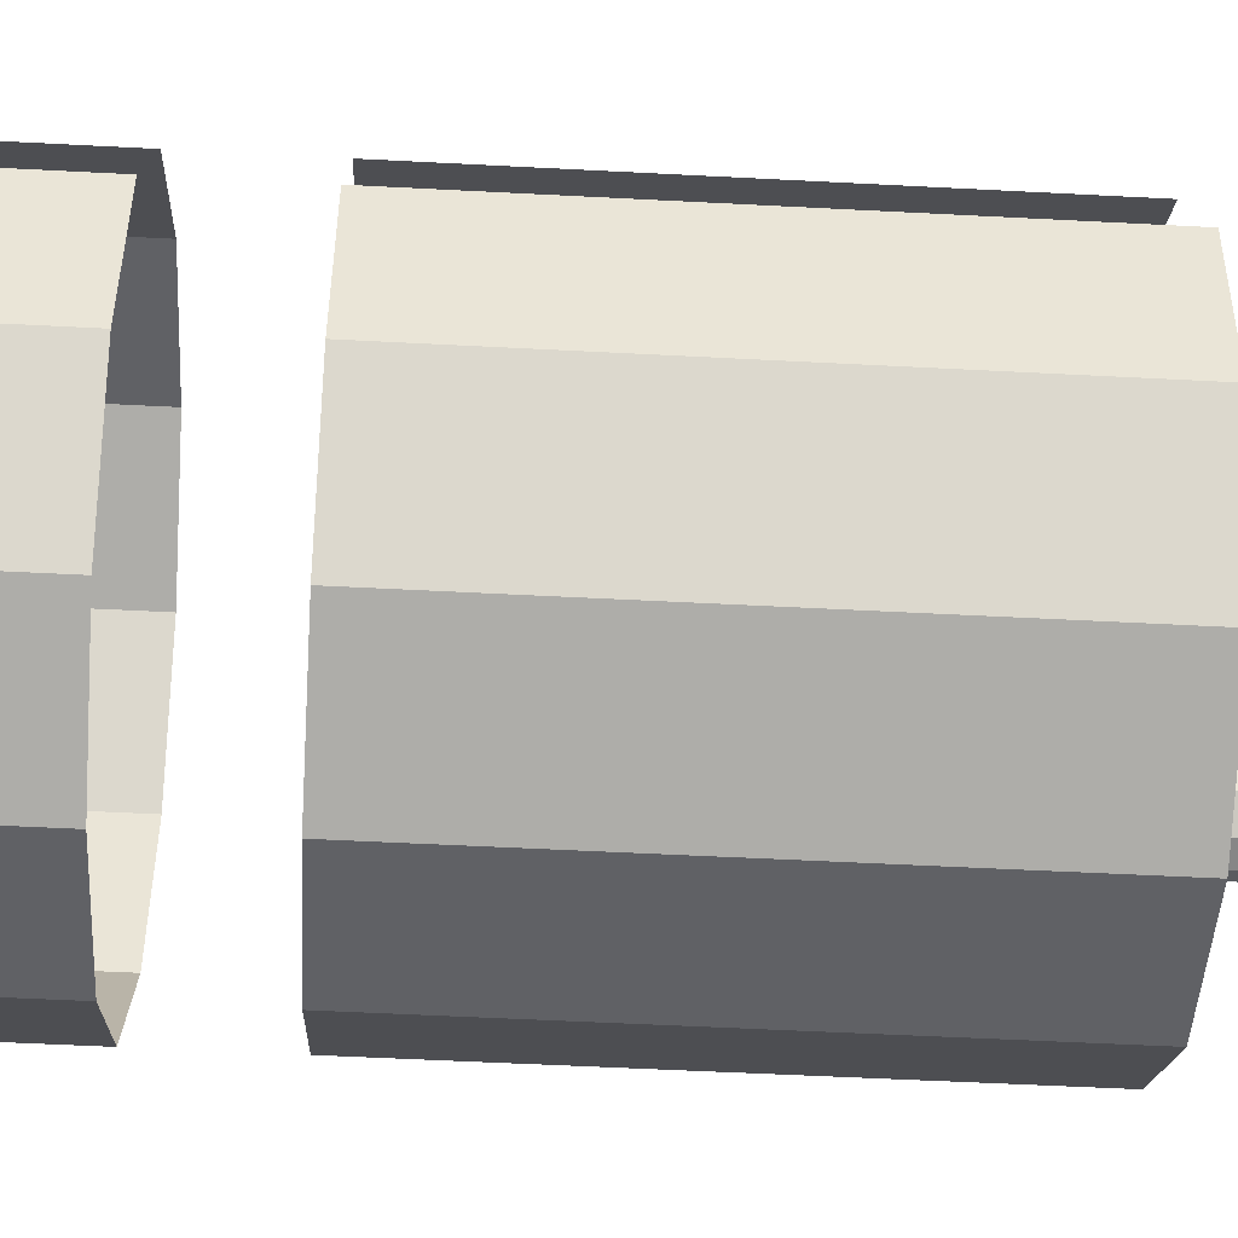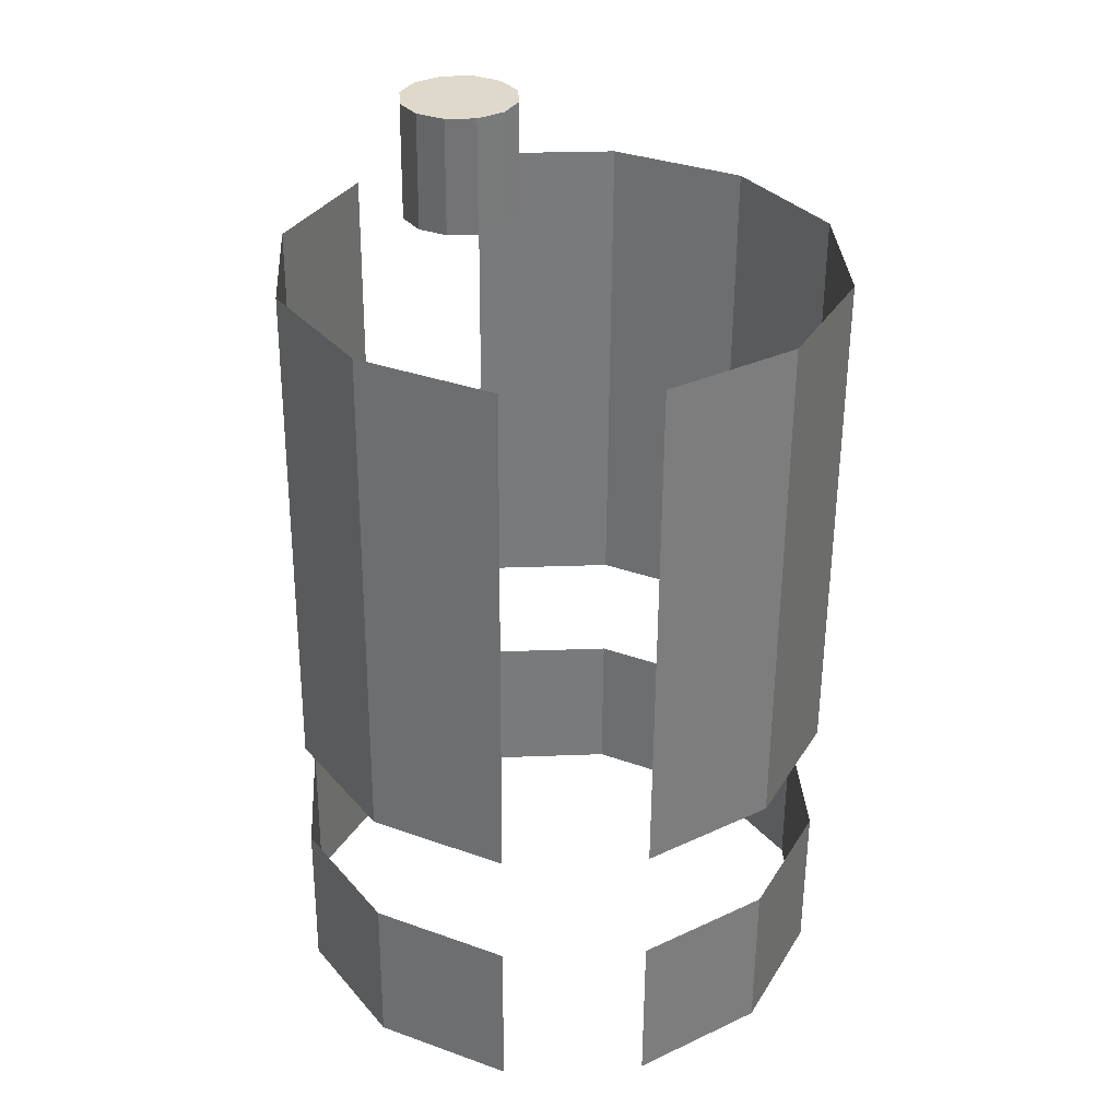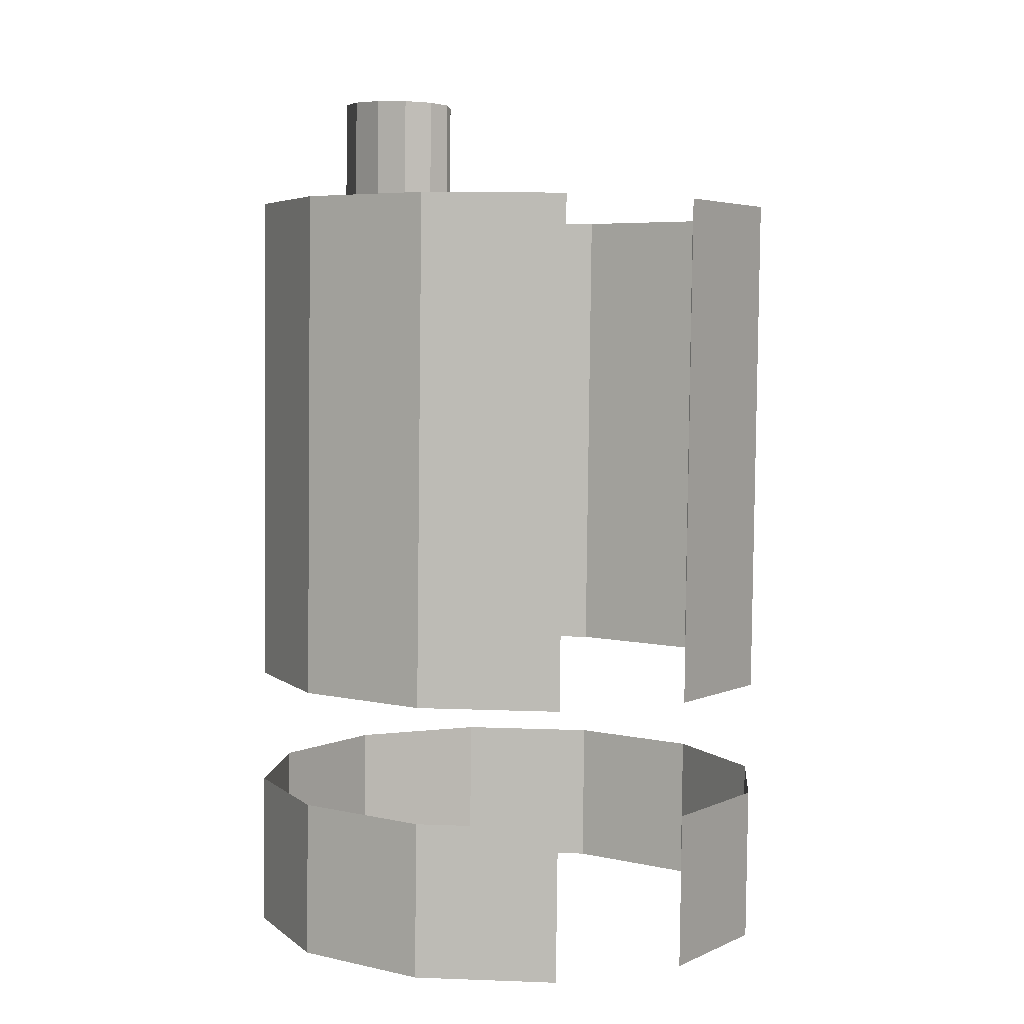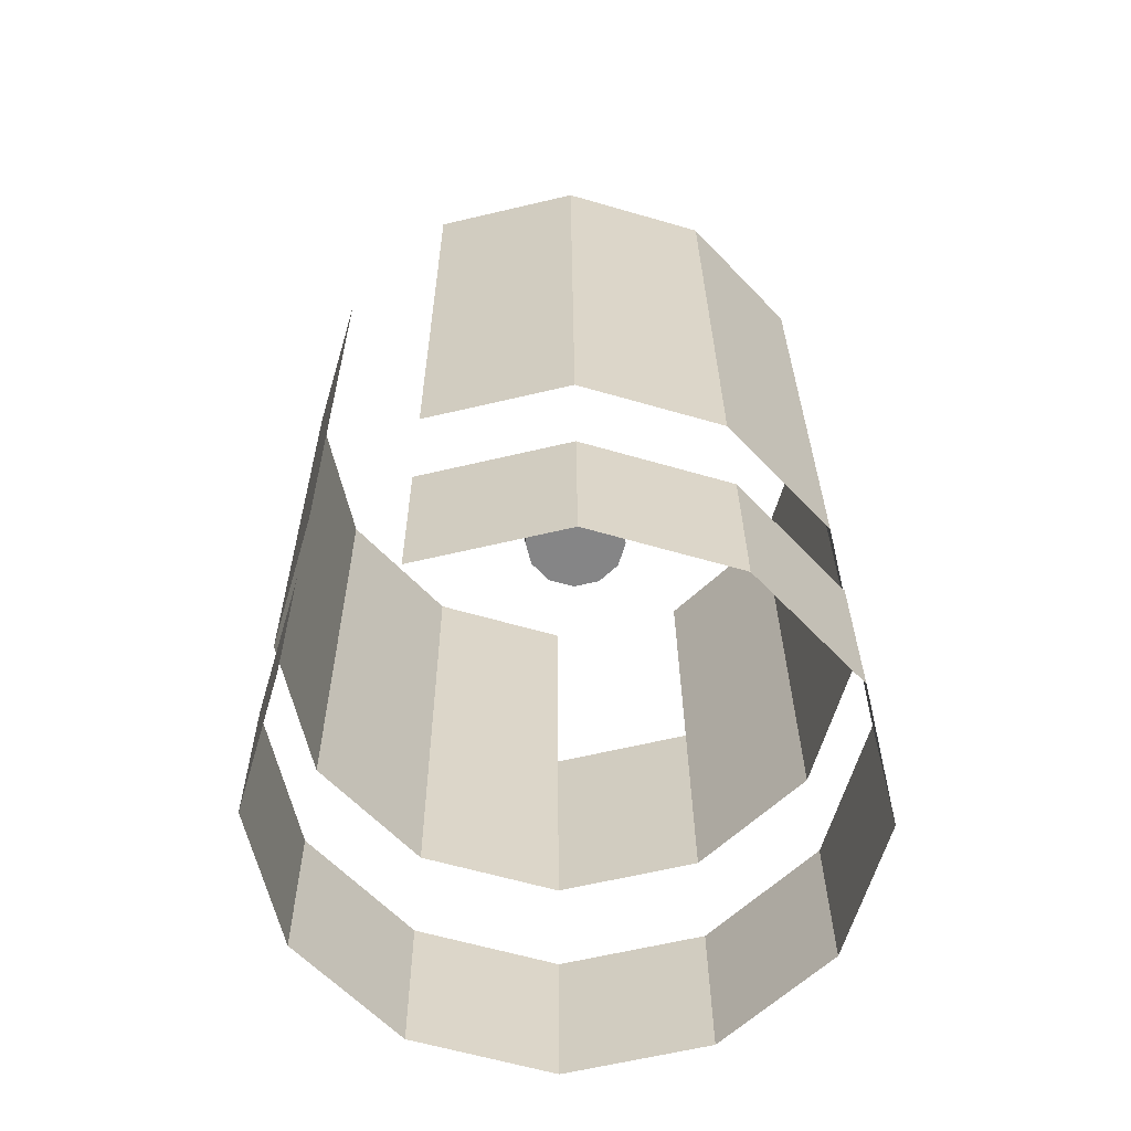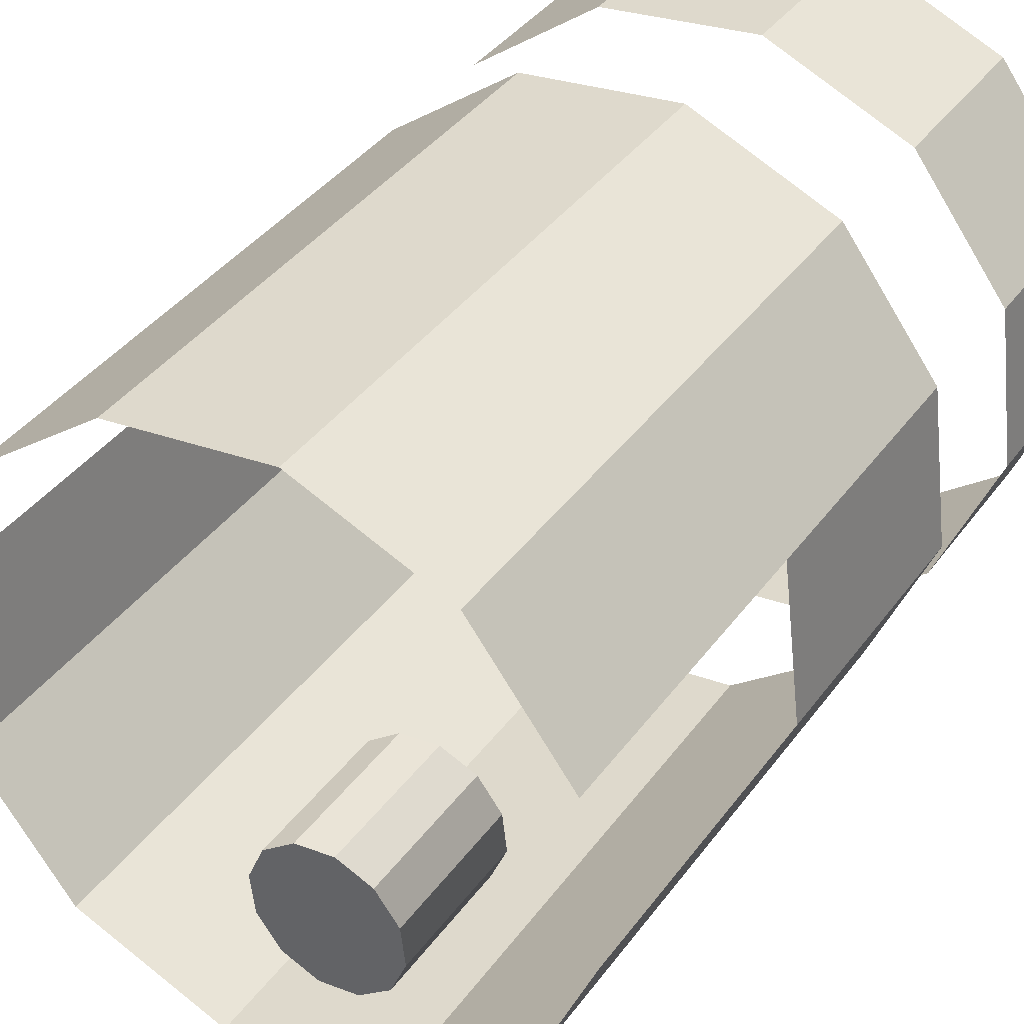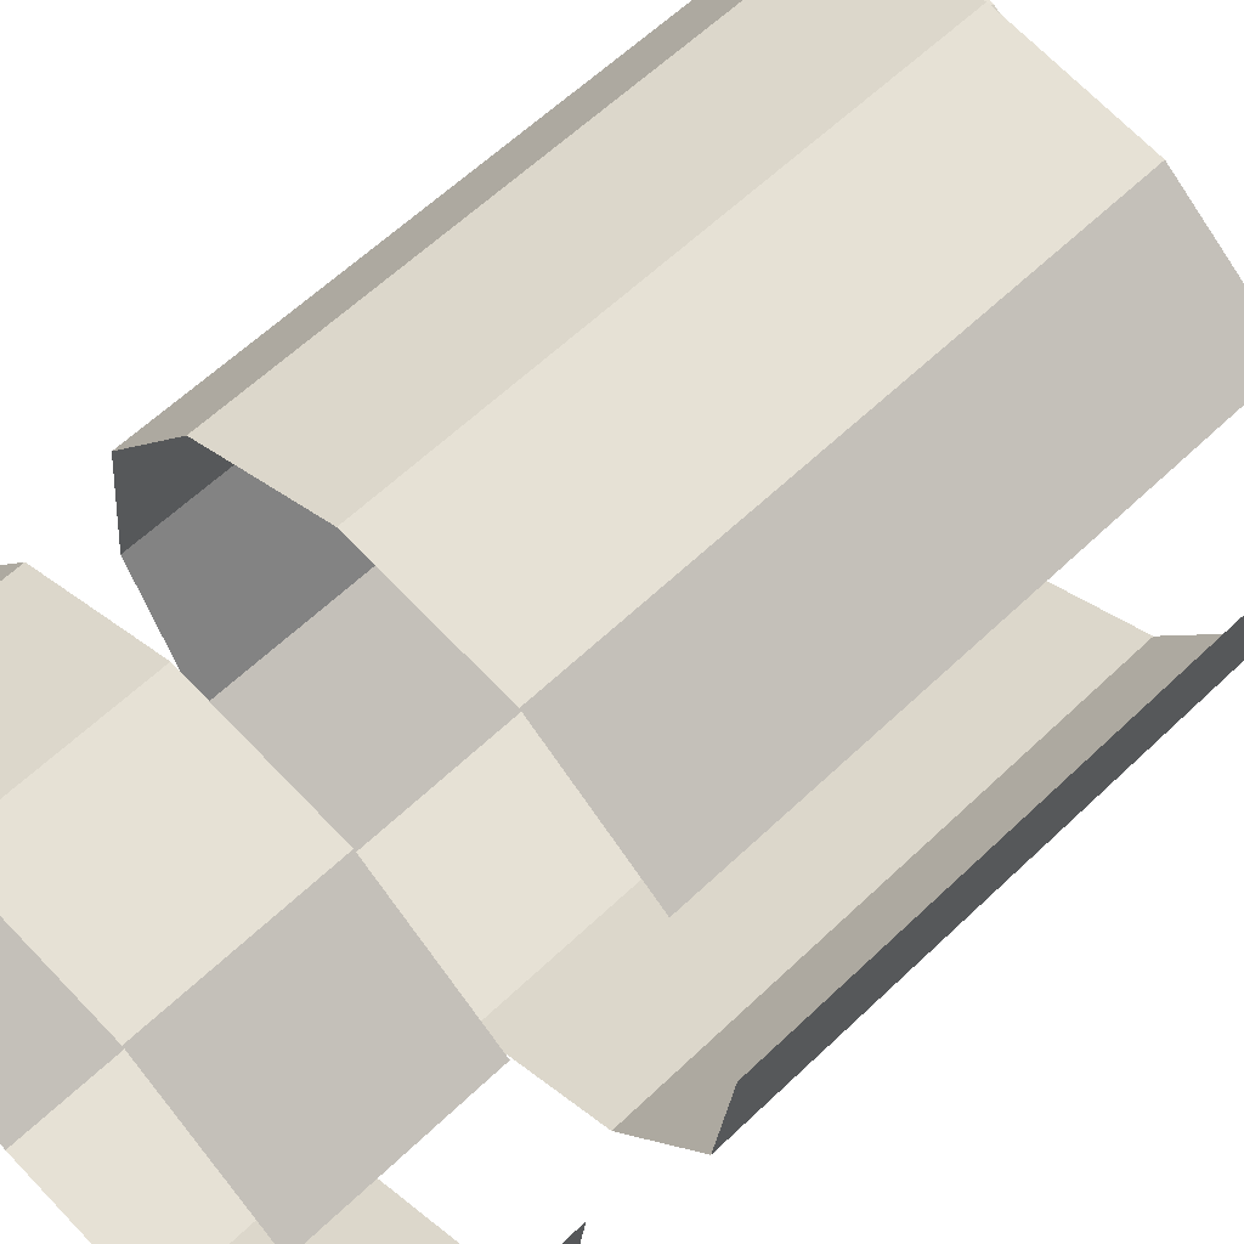
<metadata>
{"format":"obj","ext":"obj","renderer":"f3d","projection":"perspective","resolution":1024,"background":"white","views":[{"elev":-53.8,"azim":85.9,"up":"+Z"},{"elev":31.4,"azim":63.2,"up":"+Y"},{"elev":4.1,"azim":41.6,"up":"+Y"},{"elev":-62.7,"azim":110.2,"up":"+Y"},{"elev":37.9,"azim":-149.3,"up":"+Z"},{"elev":60.5,"azim":44.8,"up":"+Z"}]}
</metadata>
<code>
v 2.971 -1.002 -0.5931
v 2.925 -1.001 -0.5877
v 2.926 -0.9503 -0.5877
v 2.972 -0.951 -0.5932
v 2.925 -1.001 -0.5877
v 2.888 -1.001 -0.5601
v 2.889 -0.9497 -0.5601
v 2.926 -0.9503 -0.5877
v 2.888 -1.001 -0.5601
v 2.87 -1 -0.5177
v 2.871 -0.9494 -0.5177
v 2.889 -0.9497 -0.5601
v 2.87 -1 -0.5177
v 2.876 -1 -0.4719
v 2.876 -0.9495 -0.4719
v 2.871 -0.9494 -0.5177
v 2.876 -1 -0.4719
v 2.903 -1.001 -0.435
v 2.904 -0.9499 -0.435
v 2.876 -0.9495 -0.4719
v 2.903 -1.001 -0.435
v 2.946 -1.002 -0.4168
v 2.946 -0.9506 -0.4168
v 2.904 -0.9499 -0.435
v 2.946 -1.002 -0.4168
v 2.991 -1.002 -0.4222
v 2.992 -0.9513 -0.4222
v 2.946 -0.9506 -0.4168
v 2.991 -1.002 -0.4222
v 3.028 -1.003 -0.4498
v 3.029 -0.9519 -0.4498
v 2.992 -0.9513 -0.4222
v 3.046 -1.003 -0.4922
v 3.041 -1.003 -0.538
v 3.042 -0.9521 -0.538
v 3.047 -0.9522 -0.4922
v 3.041 -1.003 -0.538
v 3.013 -1.003 -0.575
v 3.014 -0.9517 -0.575
v 3.042 -0.9521 -0.538
v 3.013 -1.003 -0.575
v 2.971 -1.002 -0.5931
v 2.972 -0.951 -0.5932
v 3.014 -0.9517 -0.575
v 3.016 -0.8371 -0.575
v 3.044 -0.8376 -0.538
v 3.042 -0.9139 -0.538
v 3.015 -0.9135 -0.575
v 3.044 -0.8376 -0.538
v 3.049 -0.8376 -0.4922
v 3.048 -0.914 -0.4922
v 3.042 -0.9139 -0.538
v 3.031 -0.8374 -0.4499
v 2.994 -0.8368 -0.4223
v 2.993 -0.9131 -0.4222
v 3.03 -0.9137 -0.4499
v 2.994 -0.8368 -0.4223
v 2.948 -0.8361 -0.4168
v 2.947 -0.9124 -0.4168
v 2.993 -0.9131 -0.4222
v 2.948 -0.8361 -0.4168
v 2.906 -0.8354 -0.435
v 2.905 -0.9118 -0.435
v 2.947 -0.9124 -0.4168
v 2.906 -0.8354 -0.435
v 2.878 -0.835 -0.4719
v 2.877 -0.9113 -0.4719
v 2.905 -0.9118 -0.435
v 2.878 -0.835 -0.4719
v 2.873 -0.8349 -0.5177
v 2.871 -0.9113 -0.5177
v 2.877 -0.9113 -0.4719
v 2.873 -0.8349 -0.5177
v 2.891 -0.8352 -0.5601
v 2.89 -0.9116 -0.5601
v 2.871 -0.9113 -0.5177
v 2.891 -0.8352 -0.5601
v 2.928 -0.8358 -0.5877
v 2.927 -0.9121 -0.5877
v 2.89 -0.9116 -0.5601
v 2.928 -0.8358 -0.5877
v 2.974 -0.8365 -0.5932
v 2.972 -0.9128 -0.5932
v 2.927 -0.9121 -0.5877
v 2.974 -0.8365 -0.5932
v 3.016 -0.8371 -0.575
v 3.015 -0.9135 -0.575
v 2.972 -0.9128 -0.5932
v 3.017 -0.7481 -0.575
v 3.045 -0.7485 -0.538
v 3.044 -0.8376 -0.538
v 3.016 -0.8371 -0.575
v 3.045 -0.7485 -0.538
v 3.05 -0.7486 -0.4923
v 3.049 -0.8376 -0.4922
v 3.044 -0.8376 -0.538
v 3.032 -0.7483 -0.4499
v 2.995 -0.7477 -0.4223
v 2.994 -0.8368 -0.4223
v 3.031 -0.8374 -0.4499
v 2.995 -0.7477 -0.4223
v 2.949 -0.747 -0.4168
v 2.948 -0.8361 -0.4168
v 2.994 -0.8368 -0.4223
v 2.949 -0.747 -0.4168
v 2.907 -0.7463 -0.435
v 2.906 -0.8354 -0.435
v 2.948 -0.8361 -0.4168
v 2.907 -0.7463 -0.435
v 2.879 -0.7459 -0.472
v 2.878 -0.835 -0.4719
v 2.906 -0.8354 -0.435
v 2.874 -0.7458 -0.5178
v 2.892 -0.7461 -0.5601
v 2.891 -0.8352 -0.5601
v 2.873 -0.8349 -0.5177
v 2.892 -0.7461 -0.5601
v 2.929 -0.7467 -0.5877
v 2.928 -0.8358 -0.5877
v 2.891 -0.8352 -0.5601
v 2.929 -0.7467 -0.5877
v 2.975 -0.7474 -0.5932
v 2.974 -0.8365 -0.5932
v 2.928 -0.8358 -0.5877
v 2.975 -0.7474 -0.5932
v 3.017 -0.7481 -0.575
v 3.016 -0.8371 -0.575
v 2.974 -0.8365 -0.5932
v 2.918 -0.7465 -0.5114
v 2.908 -0.7464 -0.5102
v 2.909 -0.7082 -0.5102
v 2.919 -0.7083 -0.5114
v 2.908 -0.7464 -0.5102
v 2.9 -0.7462 -0.5043
v 2.901 -0.7081 -0.5043
v 2.909 -0.7082 -0.5102
v 2.9 -0.7462 -0.5043
v 2.897 -0.7462 -0.4952
v 2.897 -0.708 -0.4952
v 2.901 -0.7081 -0.5043
v 2.897 -0.7462 -0.4952
v 2.898 -0.7462 -0.4854
v 2.898 -0.708 -0.4854
v 2.897 -0.708 -0.4952
v 2.898 -0.7462 -0.4854
v 2.904 -0.7463 -0.4775
v 2.904 -0.7081 -0.4775
v 2.898 -0.708 -0.4854
v 2.904 -0.7463 -0.4775
v 2.913 -0.7464 -0.4736
v 2.913 -0.7083 -0.4736
v 2.904 -0.7081 -0.4775
v 2.913 -0.7464 -0.4736
v 2.922 -0.7466 -0.4748
v 2.923 -0.7084 -0.4748
v 2.913 -0.7083 -0.4736
v 2.922 -0.7466 -0.4748
v 2.93 -0.7467 -0.4807
v 2.931 -0.7085 -0.4807
v 2.923 -0.7084 -0.4748
v 2.93 -0.7467 -0.4807
v 2.934 -0.7468 -0.4898
v 2.935 -0.7086 -0.4898
v 2.931 -0.7085 -0.4807
v 2.934 -0.7468 -0.4898
v 2.933 -0.7468 -0.4996
v 2.934 -0.7086 -0.4996
v 2.935 -0.7086 -0.4898
v 2.933 -0.7468 -0.4996
v 2.927 -0.7467 -0.5075
v 2.928 -0.7085 -0.5075
v 2.934 -0.7086 -0.4996
v 2.927 -0.7467 -0.5075
v 2.918 -0.7465 -0.5114
v 2.919 -0.7083 -0.5114
v 2.928 -0.7085 -0.5075
v 2.919 -0.7083 -0.5114
v 2.909 -0.7082 -0.5102
v 2.901 -0.7081 -0.5043
v 2.897 -0.708 -0.4952
v 2.898 -0.708 -0.4854
v 2.904 -0.7081 -0.4775
v 2.913 -0.7083 -0.4736
v 2.923 -0.7084 -0.4748
v 2.931 -0.7085 -0.4807
v 2.935 -0.7086 -0.4898
v 2.934 -0.7086 -0.4996
v 2.928 -0.7085 -0.5075
v 2.927 -0.7467 -0.5075
v 2.933 -0.7468 -0.4996
v 2.934 -0.7468 -0.4898
v 2.93 -0.7467 -0.4807
v 2.922 -0.7466 -0.4748
v 2.913 -0.7464 -0.4736
v 2.904 -0.7463 -0.4775
v 2.898 -0.7462 -0.4854
v 2.897 -0.7462 -0.4952
v 2.9 -0.7462 -0.5043
v 2.908 -0.7464 -0.5102
v 2.918 -0.7465 -0.5114
f 1 2 3
f 1 3 4
f 5 6 7
f 5 7 8
f 9 10 11
f 9 11 12
f 13 14 15
f 13 15 16
f 17 18 19
f 17 19 20
f 21 22 23
f 21 23 24
f 25 26 27
f 25 27 28
f 29 30 31
f 29 31 32
f 33 34 35
f 33 35 36
f 37 38 39
f 37 39 40
f 41 42 43
f 41 43 44
f 45 46 47
f 45 47 48
f 49 50 51
f 49 51 52
f 53 54 55
f 53 55 56
f 57 58 59
f 57 59 60
f 61 62 63
f 61 63 64
f 65 66 67
f 65 67 68
f 69 70 71
f 69 71 72
f 73 74 75
f 73 75 76
f 77 78 79
f 77 79 80
f 81 82 83
f 81 83 84
f 85 86 87
f 85 87 88
f 89 90 91
f 89 91 92
f 93 94 95
f 93 95 96
f 97 98 99
f 97 99 100
f 101 102 103
f 101 103 104
f 105 106 107
f 105 107 108
f 109 110 111
f 109 111 112
f 113 114 115
f 113 115 116
f 117 118 119
f 117 119 120
f 121 122 123
f 121 123 124
f 125 126 127
f 125 127 128
f 129 130 131
f 129 131 132
f 133 134 135
f 133 135 136
f 137 138 139
f 137 139 140
f 141 142 143
f 141 143 144
f 145 146 147
f 145 147 148
f 149 150 151
f 149 151 152
f 153 154 155
f 153 155 156
f 157 158 159
f 157 159 160
f 161 162 163
f 161 163 164
f 165 166 167
f 165 167 168
f 169 170 171
f 169 171 172
f 173 174 175
f 173 175 176
f 177 178 179
f 177 179 180
f 177 180 181
f 177 181 182
f 177 182 183
f 177 183 184
f 177 184 185
f 177 185 186
f 177 186 187
f 177 187 188
f 189 190 191
f 189 191 192
f 189 192 193
f 189 193 194
f 189 194 195
f 189 195 196
f 189 196 197
f 189 197 198
f 189 198 199
f 189 199 200

</code>
